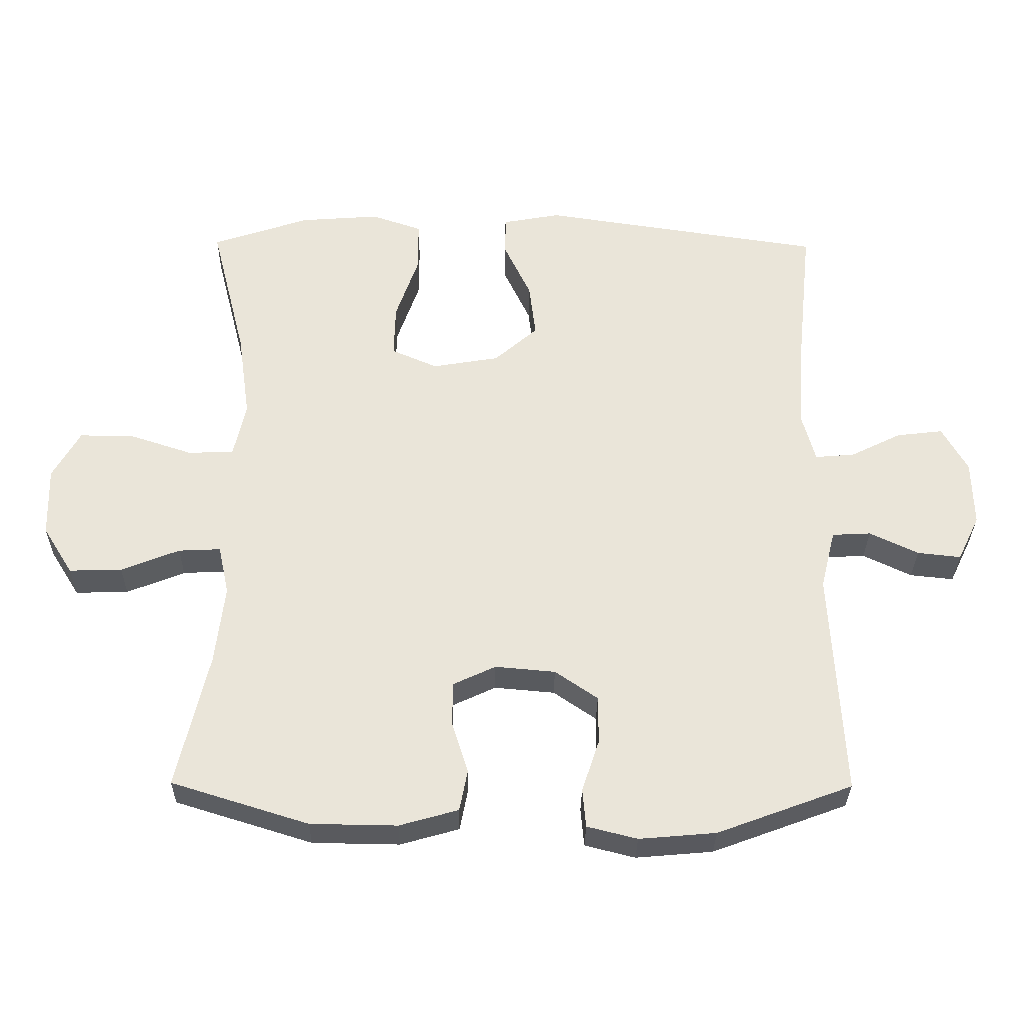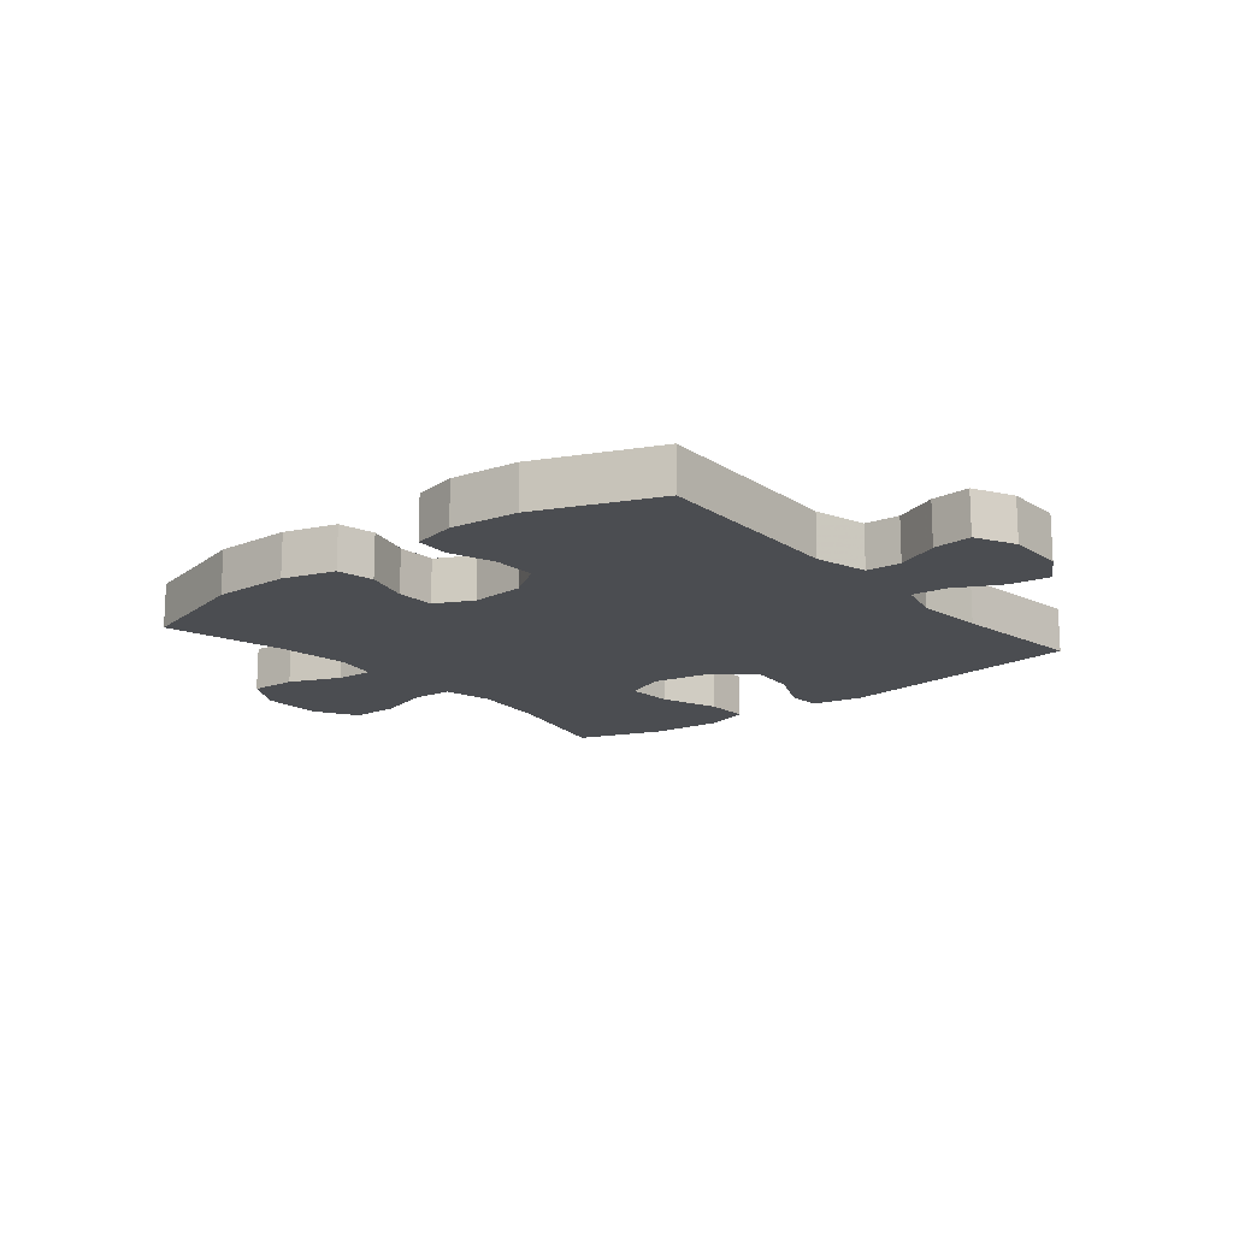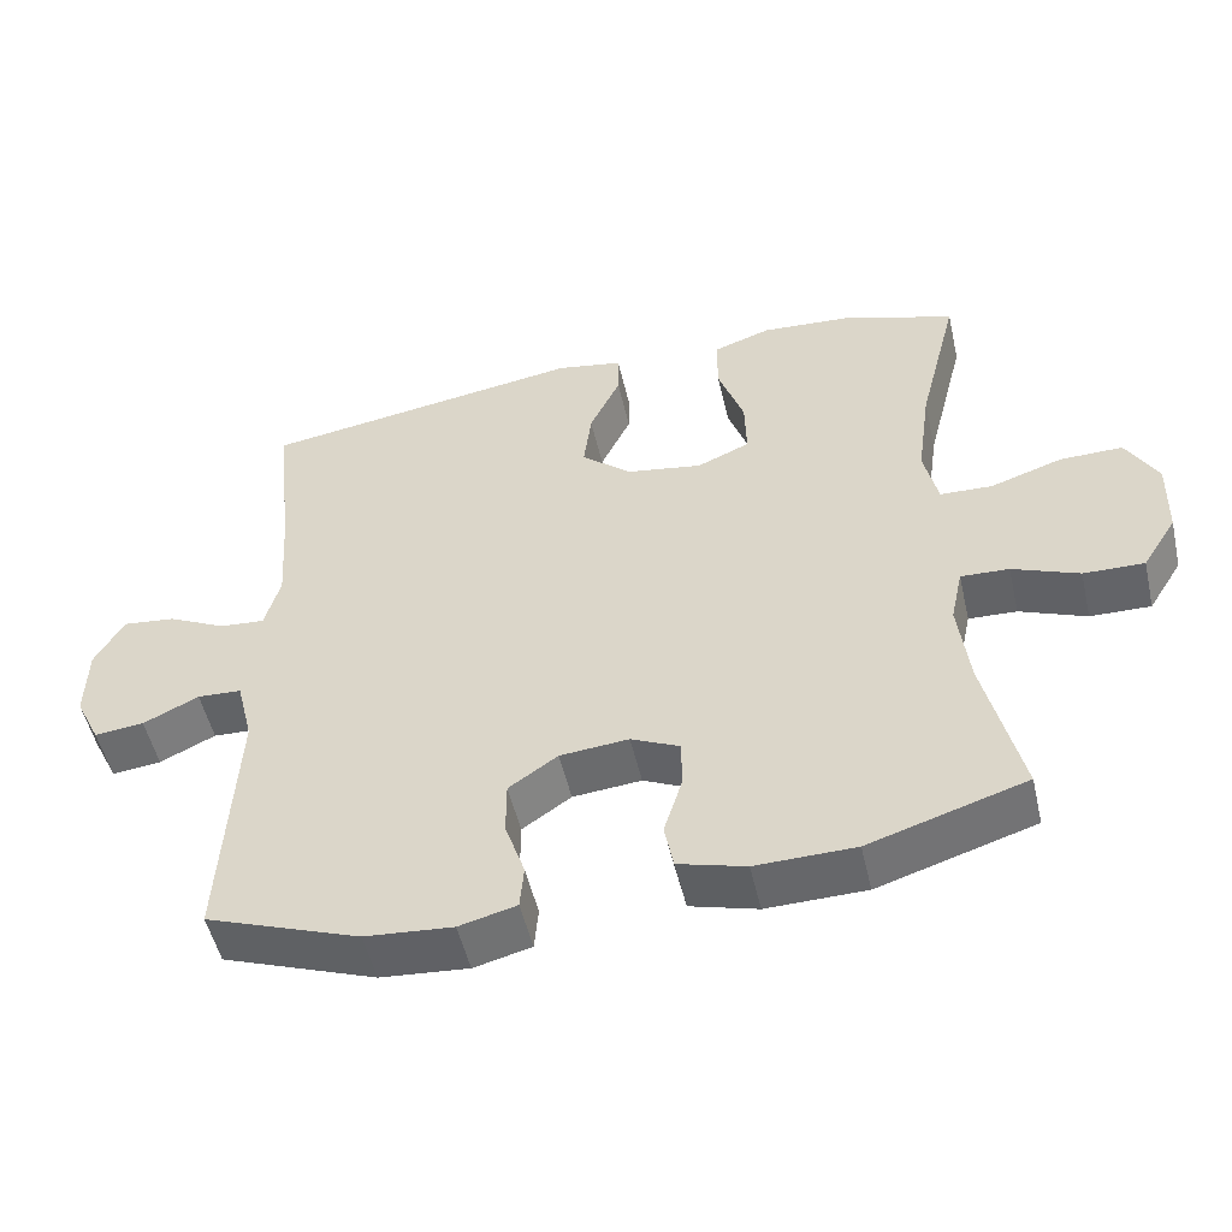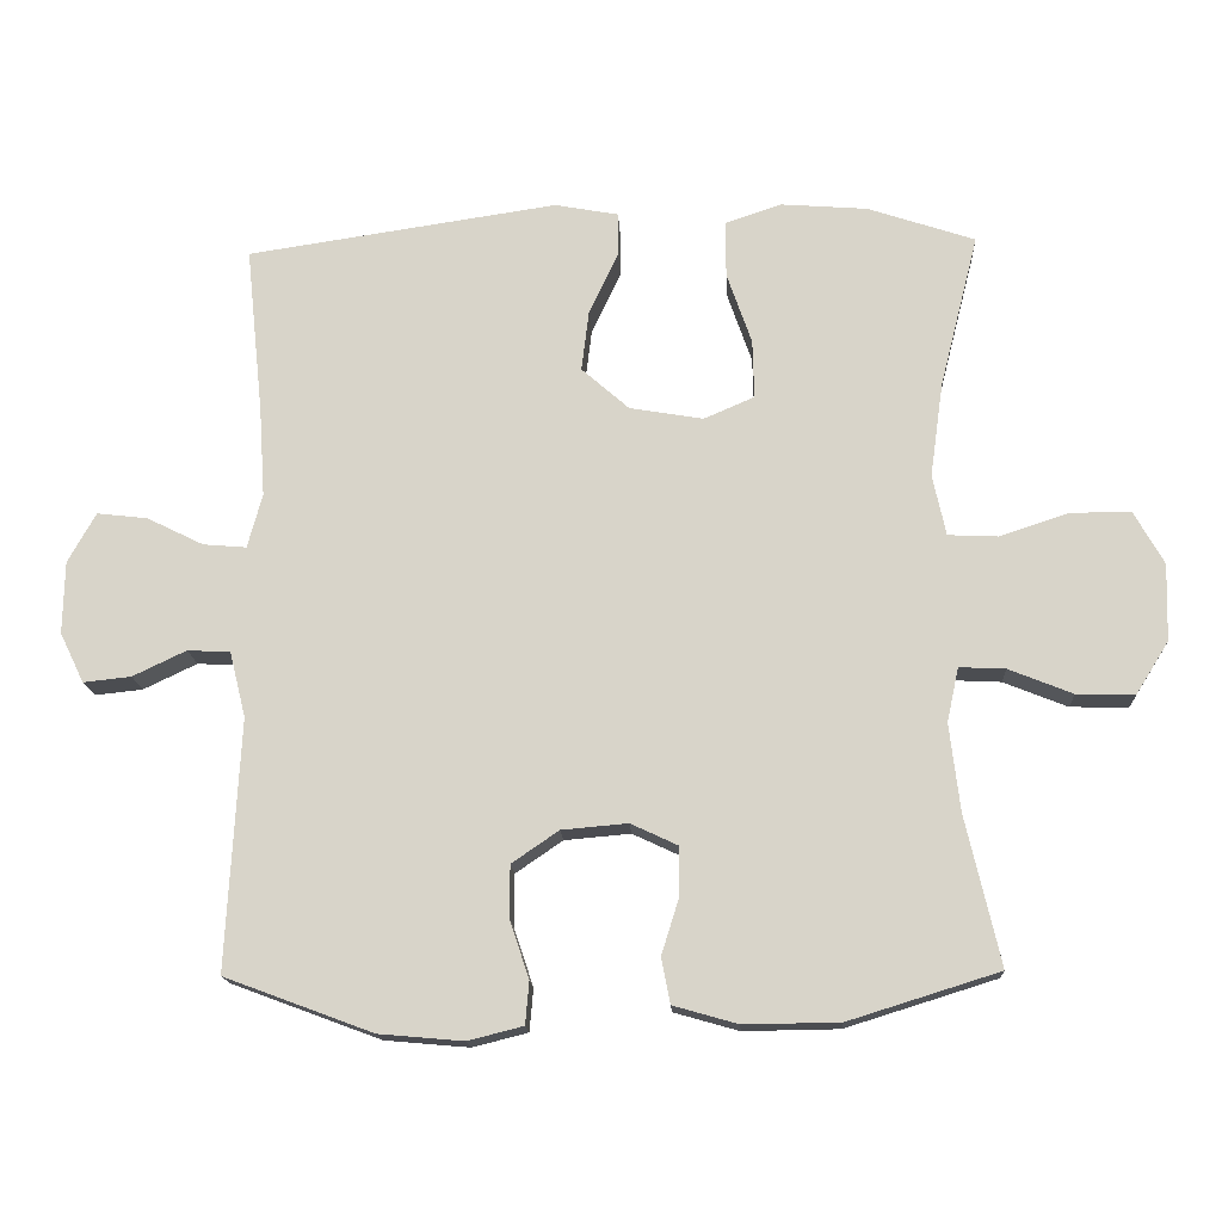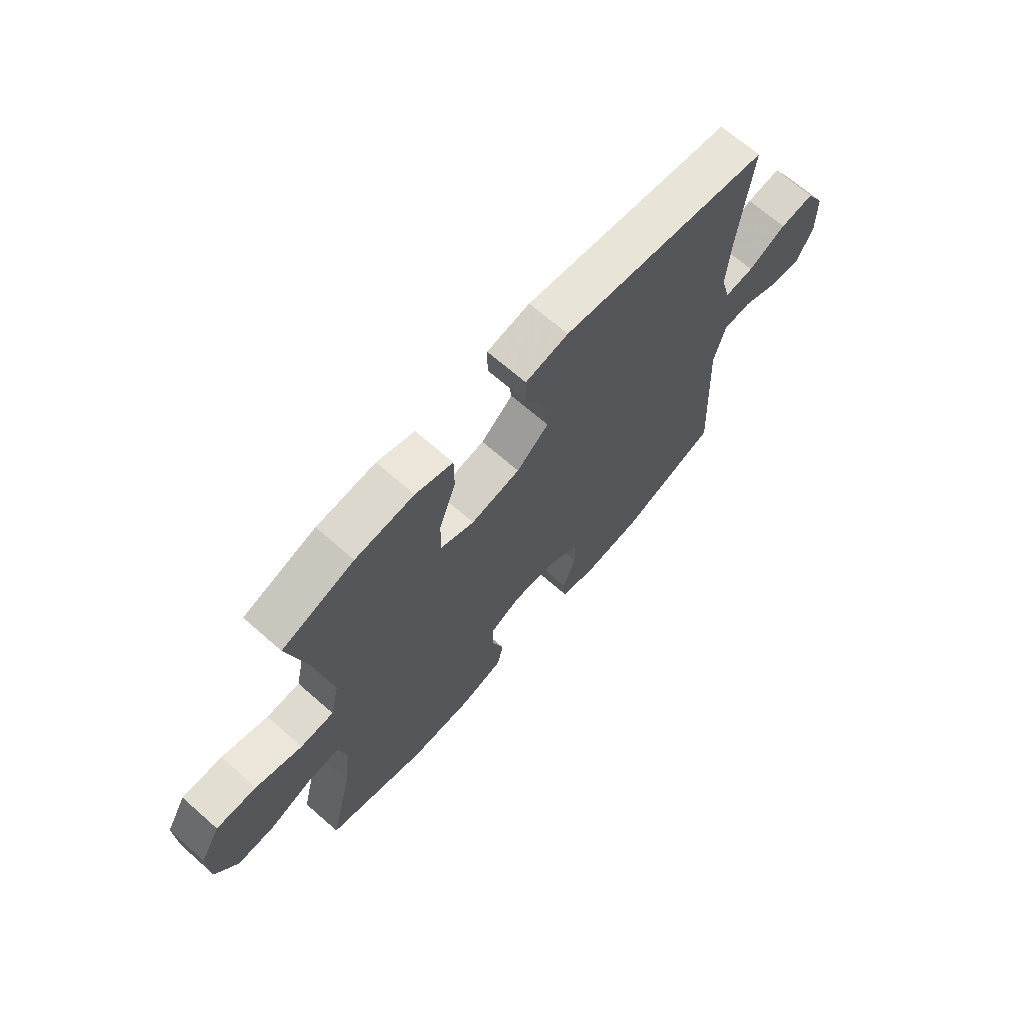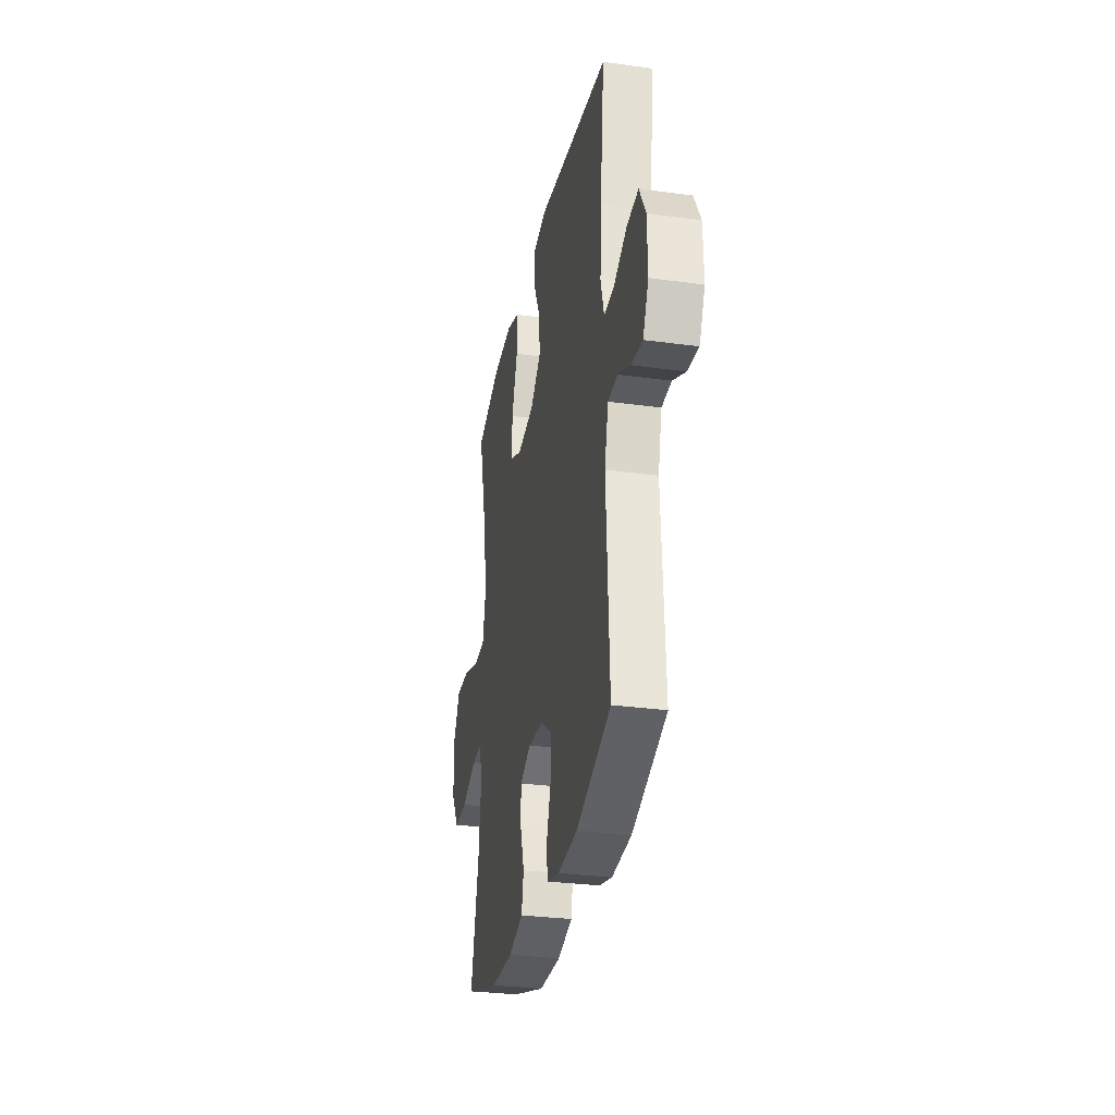
<metadata>
{"format":"obj","ext":"obj","renderer":"f3d","projection":"perspective","resolution":1024,"background":"white","views":[{"elev":-31.3,"azim":179.3,"up":"+Z"},{"elev":-15.7,"azim":-140.7,"up":"+Y"},{"elev":-51.8,"azim":13.0,"up":"+Z"},{"elev":-15.8,"azim":2.8,"up":"+Z"},{"elev":68.4,"azim":131.3,"up":"+Z"},{"elev":-30.0,"azim":-101.3,"up":"+Z"}]}
</metadata>
<code>
v -0.5 0.07 0.5
v -0.076 0.07 0.564
v 0.011 0.07 0.548
v 0.011 0.07 0.488
v -0.029 0.07 0.403
v -0.039 0.07 0.321
v 0.026 0.07 0.264
v 0.126 0.07 0.247
v 0.195 0.07 0.277
v 0.193 0.07 0.357
v 0.159 0.07 0.455
v 0.159 0.07 0.532
v 0.235 0.07 0.558
v 0.354 0.07 0.549
v 0.5 0.07 0.5
v 0.447 0.07 0.29
v 0.429 0.07 0.161
v 0.447 0.07 0.078
v 0.515 0.07 0.075
v 0.609 0.07 0.106
v 0.691 0.07 0.107
v 0.732 0.07 0.034
v 0.729 0.07 -0.071
v 0.684 0.07 -0.143
v 0.605 0.07 -0.141
v 0.518 0.07 -0.106
v 0.455 0.07 -0.103
v 0.439 0.07 -0.177
v 0.453 0.07 -0.296
v 0.5 0.07 -0.5
v 0.295 0.07 -0.564
v 0.165 0.07 -0.566
v 0.077 0.07 -0.541
v 0.065 0.07 -0.479
v 0.089 0.07 -0.402
v 0.089 0.07 -0.336
v 0.025 0.07 -0.306
v -0.065 0.07 -0.314
v -0.129 0.07 -0.358
v -0.129 0.07 -0.43
v -0.103 0.07 -0.508
v -0.108 0.07 -0.566
v -0.183 0.07 -0.585
v -0.298 0.07 -0.575
v -0.5 0.07 -0.5
v -0.482 0.07 -0.159
v -0.504 0.07 -0.07
v -0.562 0.07 -0.067
v -0.635 0.07 -0.102
v -0.7 0.07 -0.109
v -0.733 0.07 -0.041
v -0.731 0.07 0.058
v -0.693 0.07 0.126
v -0.624 0.07 0.118
v -0.547 0.07 0.08
v -0.488 0.07 0.075
v -0.468 0.07 0.149
v -0.476 0.07 0.269
v -0.5 0 0.5
v -0.076 0 0.564
v 0.011 0 0.548
v 0.011 0 0.488
v -0.029 0 0.403
v -0.039 0 0.321
v 0.026 0 0.264
v 0.126 0 0.247
v 0.195 0 0.277
v 0.193 0 0.357
v 0.159 0 0.455
v 0.159 0 0.532
v 0.235 0 0.558
v 0.354 0 0.549
v 0.5 0 0.5
v 0.447 0 0.29
v 0.429 0 0.161
v 0.447 0 0.078
v 0.515 0 0.075
v 0.609 0 0.106
v 0.691 0 0.107
v 0.732 0 0.034
v 0.729 0 -0.071
v 0.684 0 -0.143
v 0.605 0 -0.141
v 0.518 0 -0.106
v 0.455 0 -0.103
v 0.439 0 -0.177
v 0.453 0 -0.296
v 0.5 0 -0.5
v 0.295 0 -0.564
v 0.165 0 -0.566
v 0.077 0 -0.541
v 0.065 0 -0.479
v 0.089 0 -0.402
v 0.089 0 -0.336
v 0.025 0 -0.306
v -0.065 0 -0.314
v -0.129 0 -0.358
v -0.129 0 -0.43
v -0.103 0 -0.508
v -0.108 0 -0.566
v -0.183 0 -0.585
v -0.298 0 -0.575
v -0.5 0 -0.5
v -0.482 0 -0.159
v -0.504 0 -0.07
v -0.562 0 -0.067
v -0.635 0 -0.102
v -0.7 0 -0.109
v -0.733 0 -0.041
v -0.731 0 0.058
v -0.693 0 0.126
v -0.624 0 0.118
v -0.547 0 0.08
v -0.488 0 0.075
v -0.468 0 0.149
v -0.476 0 0.269
f 52 53 54 55
f 52 55 56
f 51 52 56
f 48 49 50 51
f 47 48 51 56
f 46 47 56 57
f 44 45 46
f 43 44 46 57
f 40 41 42 43
f 39 40 43 57
f 32 33 34 35
f 32 35 36
f 29 30 31 32
f 28 29 32 36
f 27 28 36 37
f 23 24 25 26
f 23 26 27
f 22 23 27
f 19 20 21 22
f 18 19 22 27
f 17 18 27 37
f 13 14 15 16
f 10 11 12 13
f 9 10 13 16
f 8 9 16 17
f 2 3 4 5
f 58 1 2 5
f 58 5 6
f 38 39 57 58
f 38 58 6 7
f 17 37 38
f 7 8 17 38
f 113 112 111 110
f 114 113 110
f 114 110 109
f 109 108 107 106
f 114 109 106 105
f 115 114 105 104
f 104 103 102
f 115 104 102 101
f 101 100 99 98
f 115 101 98 97
f 93 92 91 90
f 94 93 90
f 90 89 88 87
f 94 90 87 86
f 95 94 86 85
f 84 83 82 81
f 85 84 81
f 85 81 80
f 80 79 78 77
f 85 80 77 76
f 95 85 76 75
f 74 73 72 71
f 71 70 69 68
f 74 71 68 67
f 75 74 67 66
f 63 62 61 60
f 63 60 59 116
f 64 63 116
f 116 115 97 96
f 65 64 116 96
f 96 95 75
f 96 75 66 65
f 1 59 60 2
f 2 60 61 3
f 3 61 62 4
f 4 62 63 5
f 5 63 64 6
f 6 64 65 7
f 7 65 66 8
f 8 66 67 9
f 9 67 68 10
f 10 68 69 11
f 11 69 70 12
f 12 70 71 13
f 13 71 72 14
f 14 72 73 15
f 15 73 74 16
f 16 74 75 17
f 17 75 76 18
f 18 76 77 19
f 19 77 78 20
f 20 78 79 21
f 21 79 80 22
f 22 80 81 23
f 23 81 82 24
f 24 82 83 25
f 25 83 84 26
f 26 84 85 27
f 27 85 86 28
f 28 86 87 29
f 29 87 88 30
f 30 88 89 31
f 31 89 90 32
f 32 90 91 33
f 33 91 92 34
f 34 92 93 35
f 35 93 94 36
f 36 94 95 37
f 37 95 96 38
f 38 96 97 39
f 39 97 98 40
f 40 98 99 41
f 41 99 100 42
f 42 100 101 43
f 43 101 102 44
f 44 102 103 45
f 45 103 104 46
f 46 104 105 47
f 47 105 106 48
f 48 106 107 49
f 49 107 108 50
f 50 108 109 51
f 51 109 110 52
f 52 110 111 53
f 53 111 112 54
f 54 112 113 55
f 55 113 114 56
f 56 114 115 57
f 57 115 116 58
f 58 116 59 1

</code>
